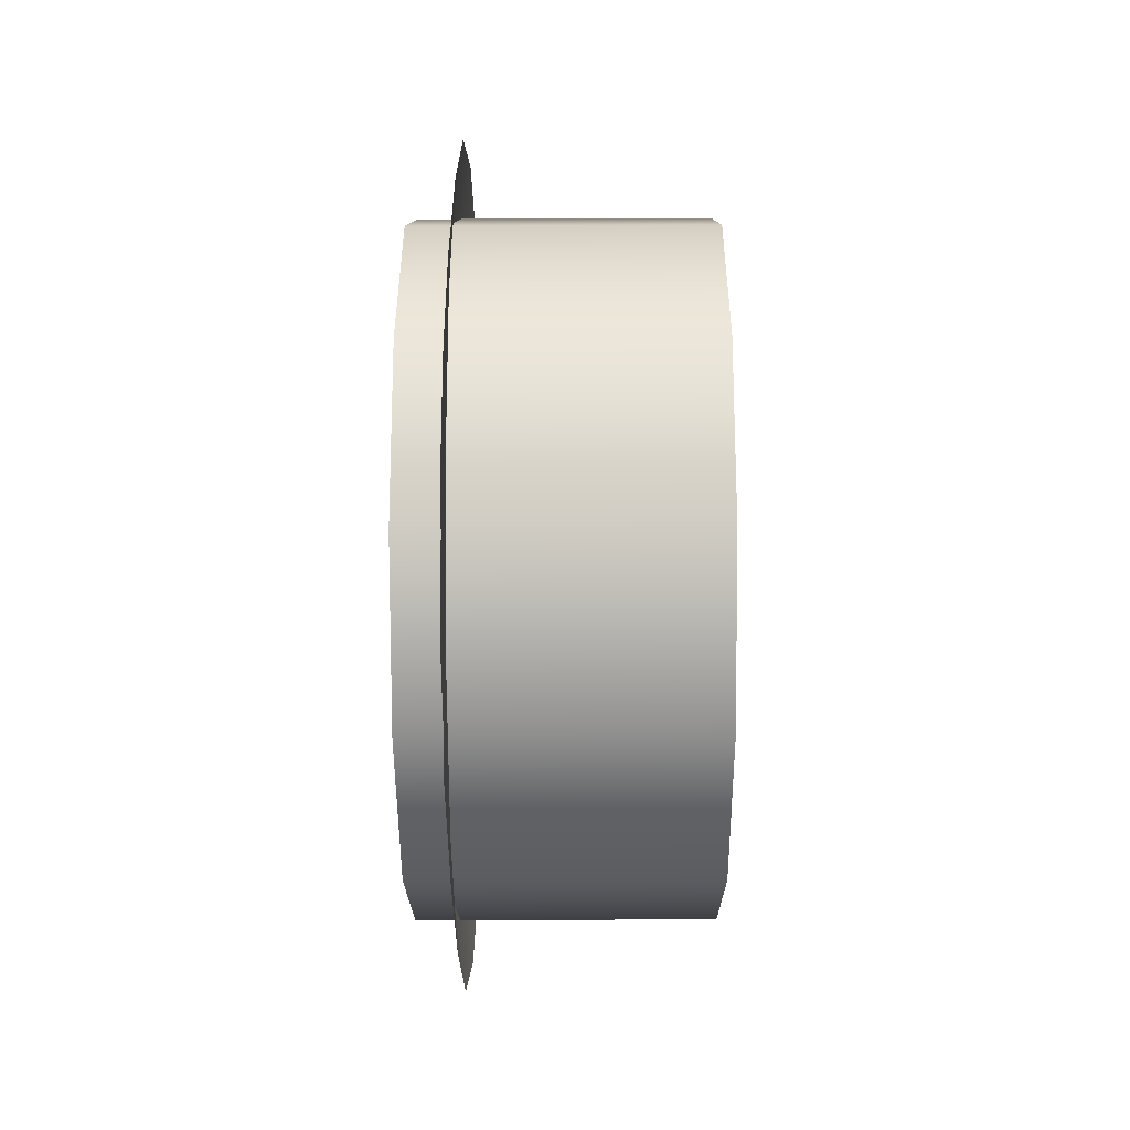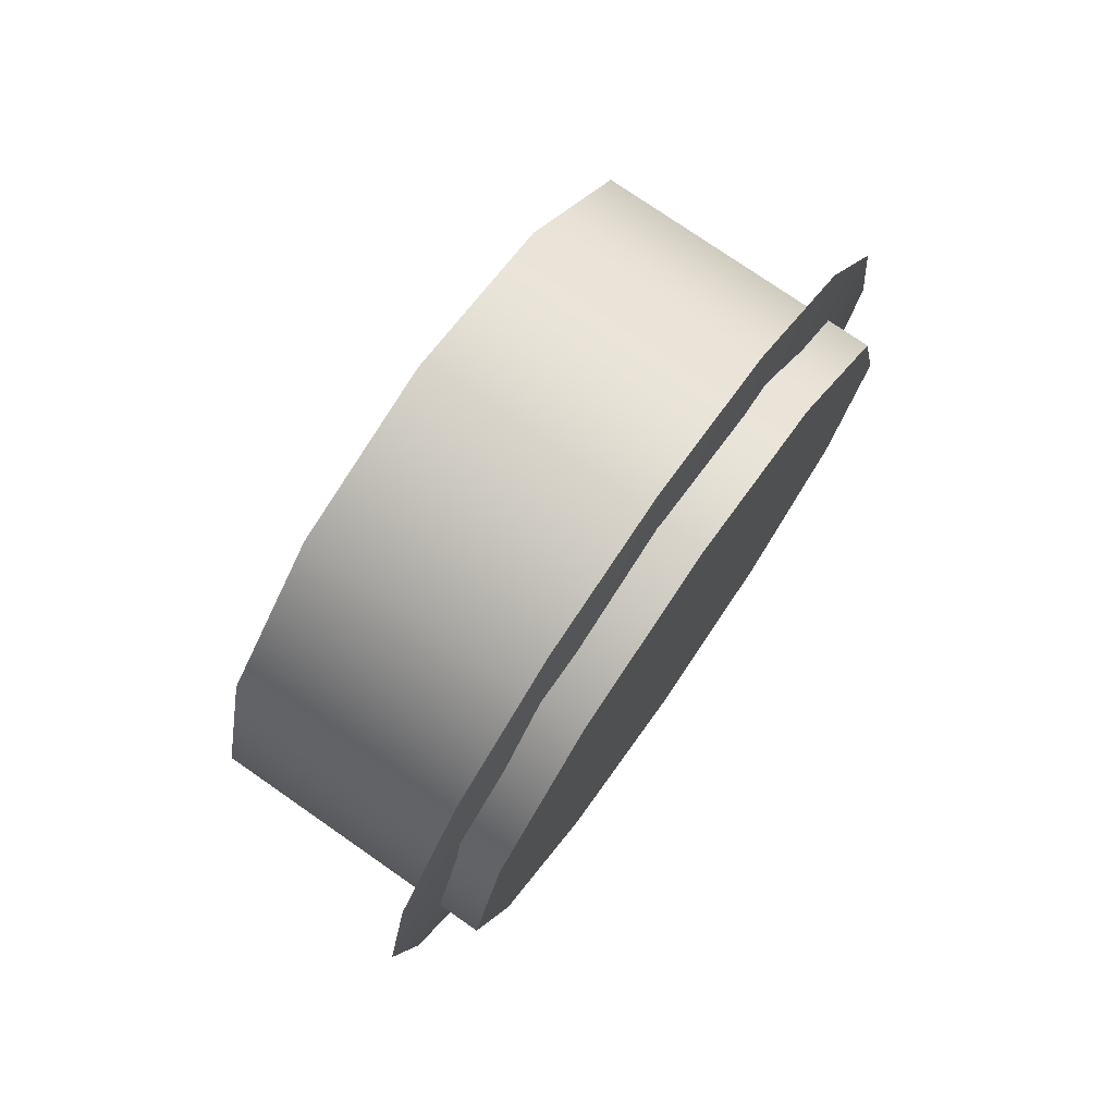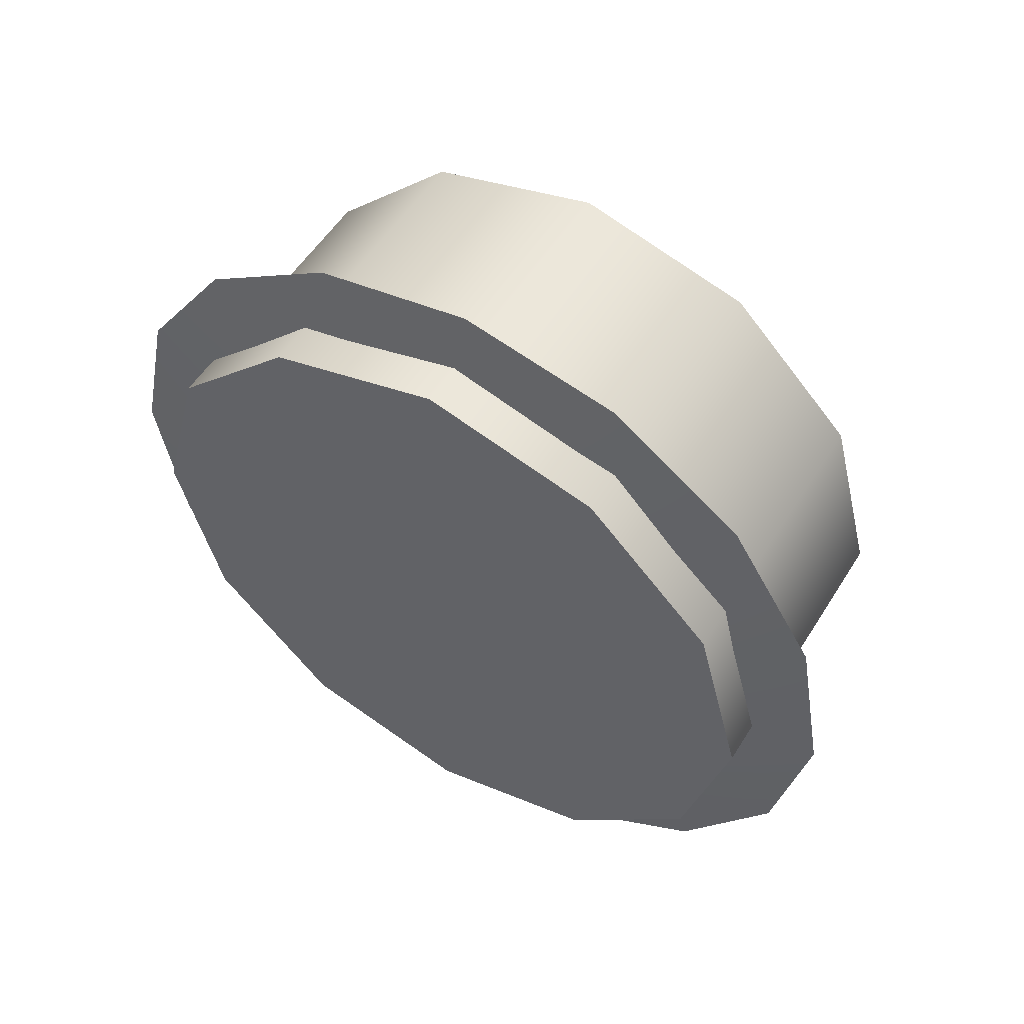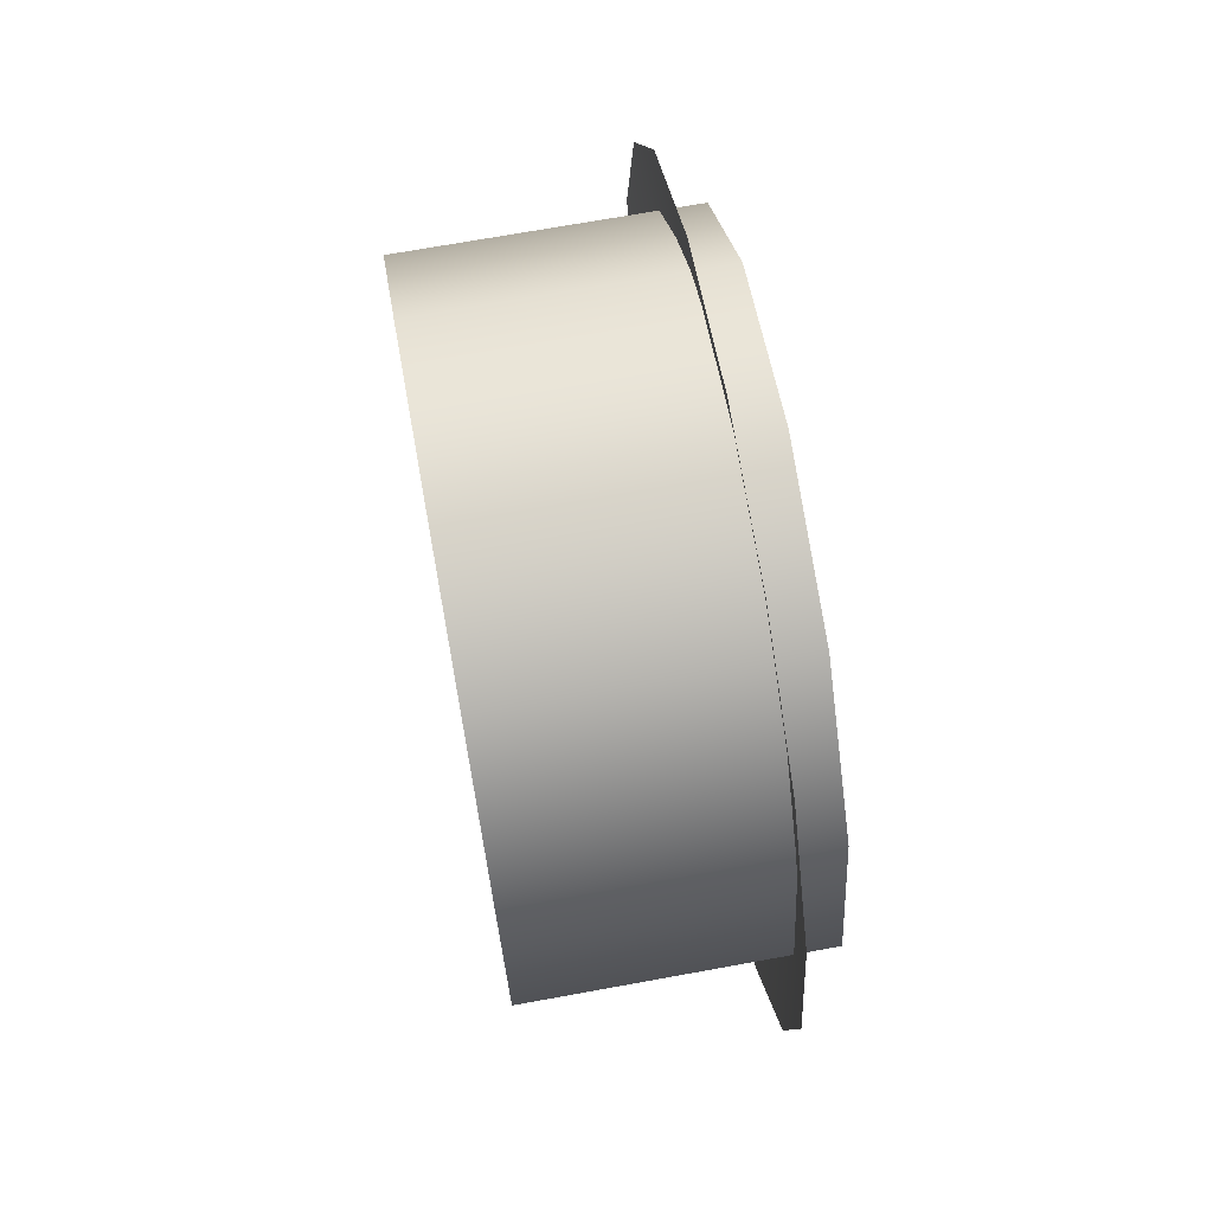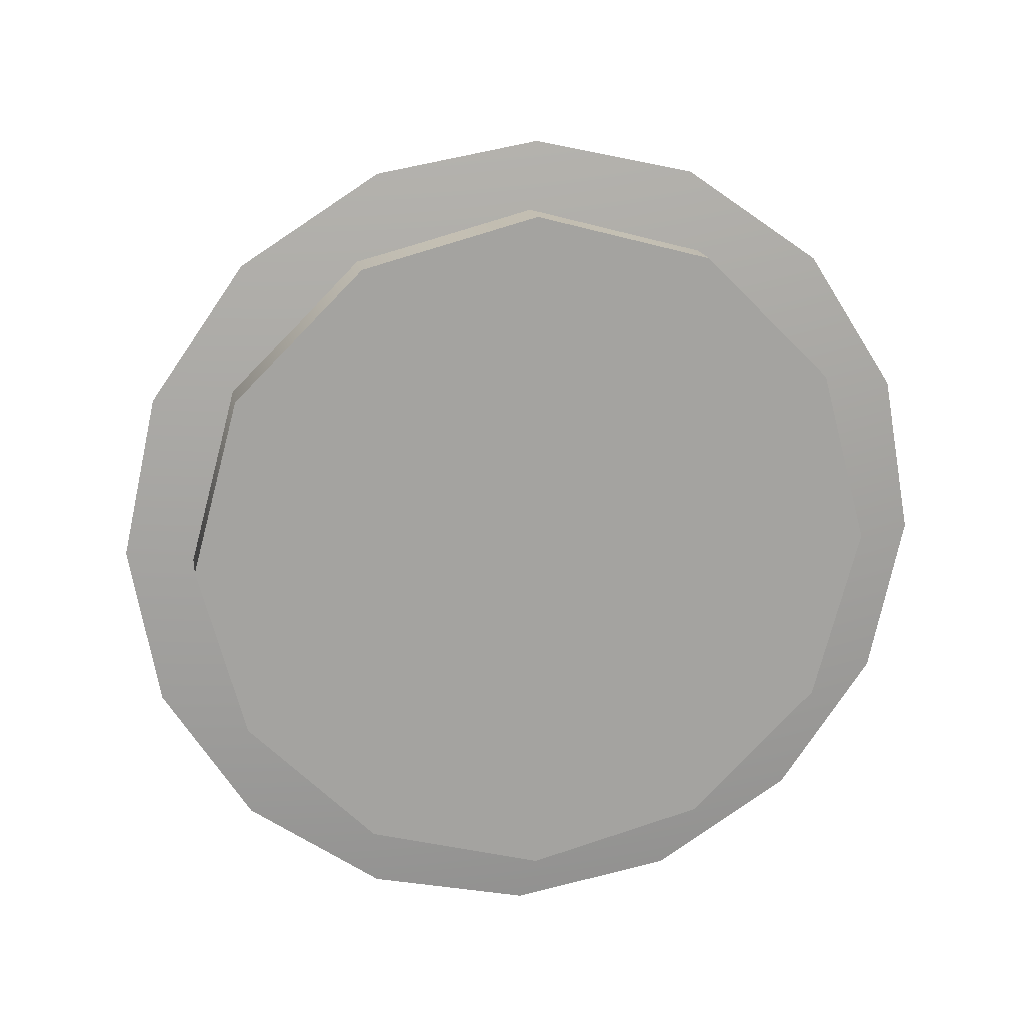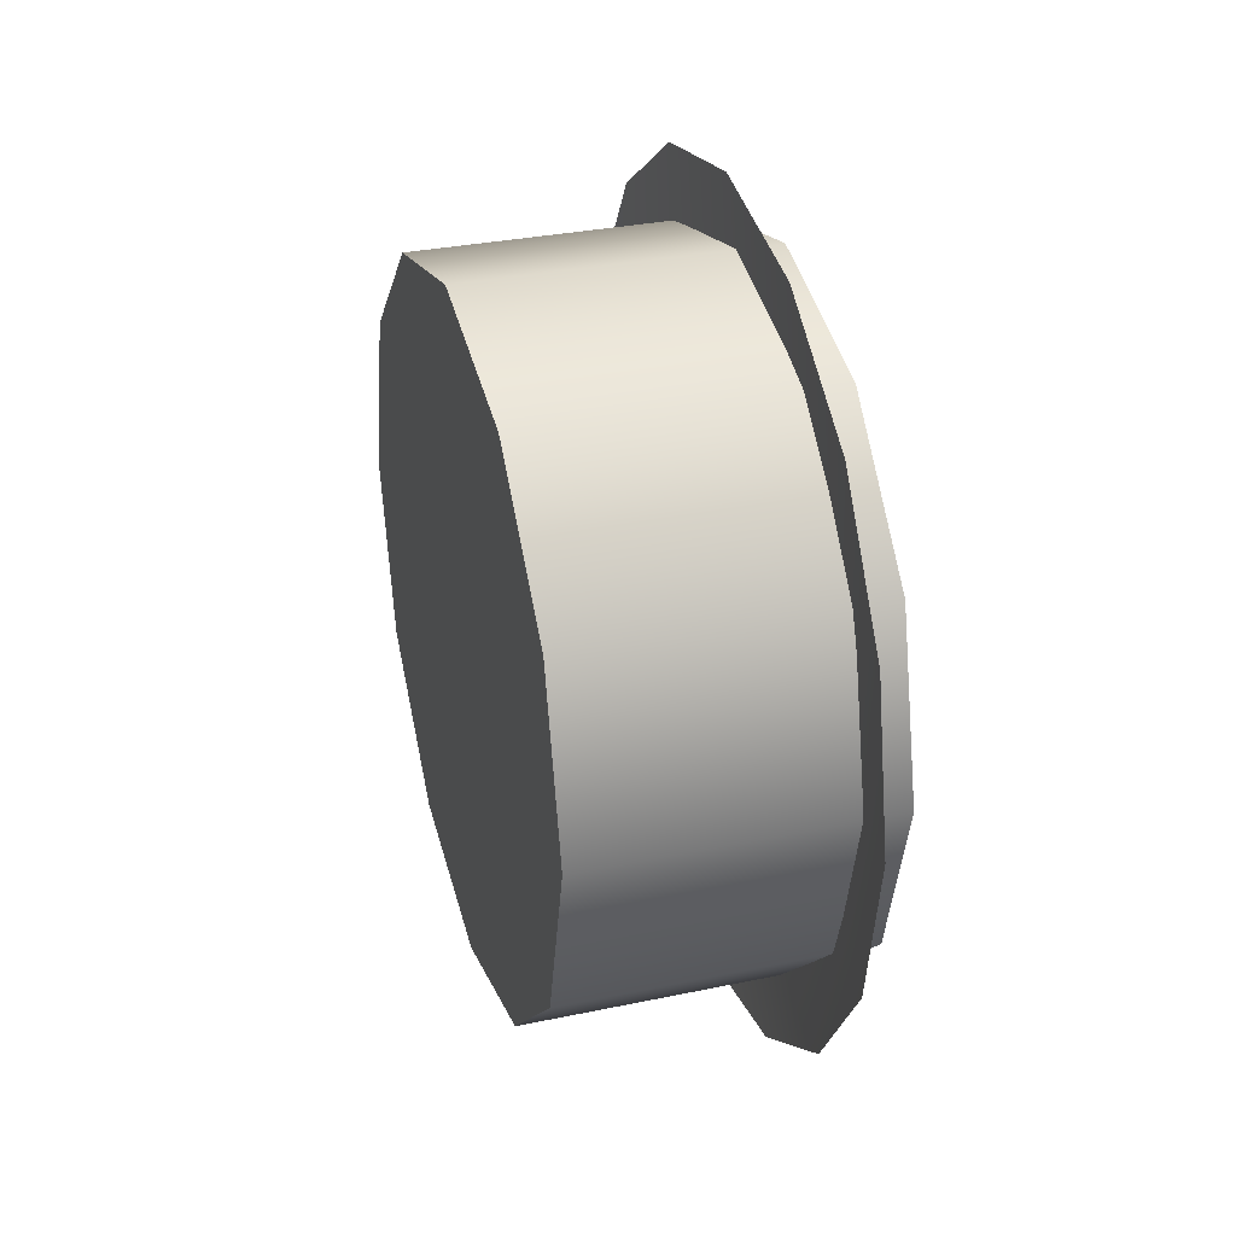
<metadata>
{"format":"obj","ext":"obj","renderer":"f3d","projection":"perspective","resolution":1024,"background":"white","views":[{"elev":-34.7,"azim":-179.7,"up":"+Y"},{"elev":76.3,"azim":34.8,"up":"+Z"},{"elev":53.8,"azim":121.3,"up":"+Z"},{"elev":70.5,"azim":-10.3,"up":"+Z"},{"elev":17.4,"azim":80.0,"up":"+Y"},{"elev":32.3,"azim":-16.3,"up":"+Z"}]}
</metadata>
<code>
v 1.186 -2.459 1.373
v 1.229 -2.606 1.036
v 1.186 -2.341 1.291
v 1.186 -2.264 1.17
v 1.186 -2.238 1.029
v 1.186 -2.351 0.7715
v 1.186 -2.269 0.8891
v 1.186 -2.613 0.669
v 1.186 -2.472 0.6942
v 1.186 -2.87 0.7815
v 1.186 -2.753 0.6996
v 1.186 -2.973 1.043
v 1.186 -2.948 0.9022
v 1.186 -2.942 1.183
v 1.186 -2.74 1.378
v 1.186 -2.86 1.301
v 1.186 -2.599 1.404
v 0.9713 -2.339 1.19
v 1.231 -2.339 1.19
v 0.9713 -2.298 1.036
v 1.231 -2.298 1.036
v 0.9713 -2.298 1.036
v 1.231 -2.298 1.036
v 0.9713 -2.339 0.8823
v 1.231 -2.339 0.8823
v 0.9713 -2.339 0.8823
v 1.231 -2.339 0.8823
v 0.9713 -2.452 0.7696
v 1.231 -2.452 0.7696
v 0.9713 -2.452 0.7696
v 1.231 -2.452 0.7696
v 0.9713 -2.606 0.7283
v 1.231 -2.606 0.7283
v 0.9713 -2.606 0.7283
v 1.231 -2.606 0.7283
v 0.9713 -2.76 0.7696
v 1.231 -2.76 0.7696
v 0.9713 -2.76 0.7696
v 1.231 -2.76 0.7696
v 0.9713 -2.872 0.8823
v 1.231 -2.872 0.8823
v 0.9713 -2.872 0.8823
v 1.231 -2.872 0.8823
v 0.9713 -2.914 1.036
v 1.231 -2.914 1.036
v 0.9713 -2.914 1.036
v 1.231 -2.914 1.036
v 0.9713 -2.872 1.19
v 1.231 -2.872 1.19
v 0.9713 -2.872 1.19
v 1.231 -2.872 1.19
v 0.9713 -2.76 1.303
v 1.231 -2.76 1.303
v 0.9713 -2.76 1.303
v 1.231 -2.76 1.303
v 0.9713 -2.606 1.344
v 1.231 -2.606 1.344
v 0.9713 -2.606 1.344
v 1.231 -2.606 1.344
v 0.9713 -2.452 1.303
v 1.231 -2.452 1.303
v 0.9713 -2.452 1.303
v 1.231 -2.452 1.303
v 0.9713 -2.339 1.19
v 1.231 -2.339 1.19
v 1.231 -2.606 1.344
v 1.231 -2.606 0.7283
v 1.231 -2.452 1.303
v 1.231 -2.452 0.7696
v 1.231 -2.339 1.19
v 1.231 -2.298 1.036
v 1.231 -2.339 0.8823
v 0.9713 -2.606 1.344
v 0.9713 -2.452 1.303
v 0.9713 -2.76 1.303
v 0.9713 -2.339 1.19
v 0.9713 -2.872 1.19
v 0.9713 -2.298 1.036
v 0.9713 -2.339 0.8823
v 0.9713 -2.452 0.7696
v 0.9713 -2.606 0.7283
v 0.9713 -2.76 0.7696
v 0.9713 -2.872 0.8823
v 0.9713 -2.914 1.036
v 1.231 -2.76 1.303
v 1.231 -2.76 0.7696
v 1.231 -2.872 1.19
v 1.231 -2.914 1.036
v 1.231 -2.872 0.8823
g group_64668216_140627913809120
f 1 2 3
f 3 2 4
f 2 5 4
f 6 7 2
f 2 7 5
f 8 9 2
f 2 9 6
f 10 11 2
f 2 11 8
f 12 13 2
f 2 13 10
f 2 14 12
f 15 16 2
f 2 16 14
f 1 17 2
f 2 17 15
f 18 19 20
f 20 19 21
f 22 23 24
f 24 23 25
f 26 27 28
f 28 27 29
f 30 31 32
f 32 31 33
f 34 35 36
f 36 35 37
f 38 39 40
f 40 39 41
f 42 43 44
f 44 43 45
f 46 47 48
f 48 47 49
f 50 51 52
f 52 51 53
f 54 55 56
f 56 55 57
f 58 59 60
f 60 59 61
f 62 63 64
f 64 63 65
f 66 67 68
f 67 69 68
f 68 69 70
f 70 69 71
f 71 69 72
f 73 74 75
f 74 76 75
f 75 76 77
f 76 78 77
f 78 79 77
f 79 80 77
f 80 81 77
f 81 82 77
f 82 83 77
f 83 84 77
f 67 66 85
f 67 85 86
f 85 87 86
f 87 88 86
f 88 89 86

</code>
